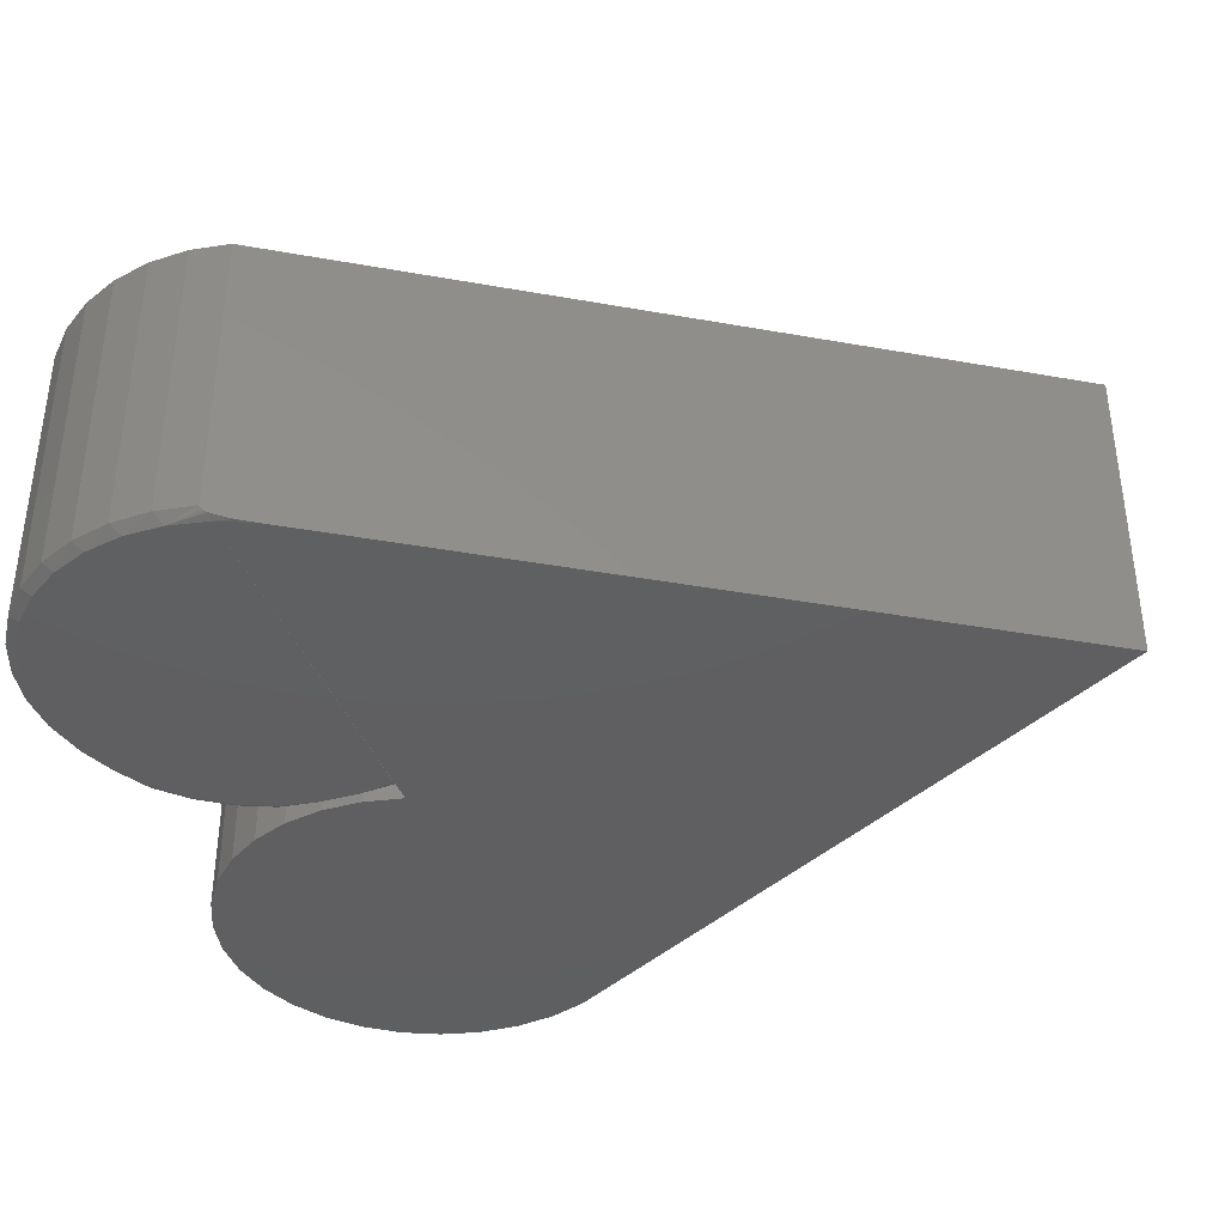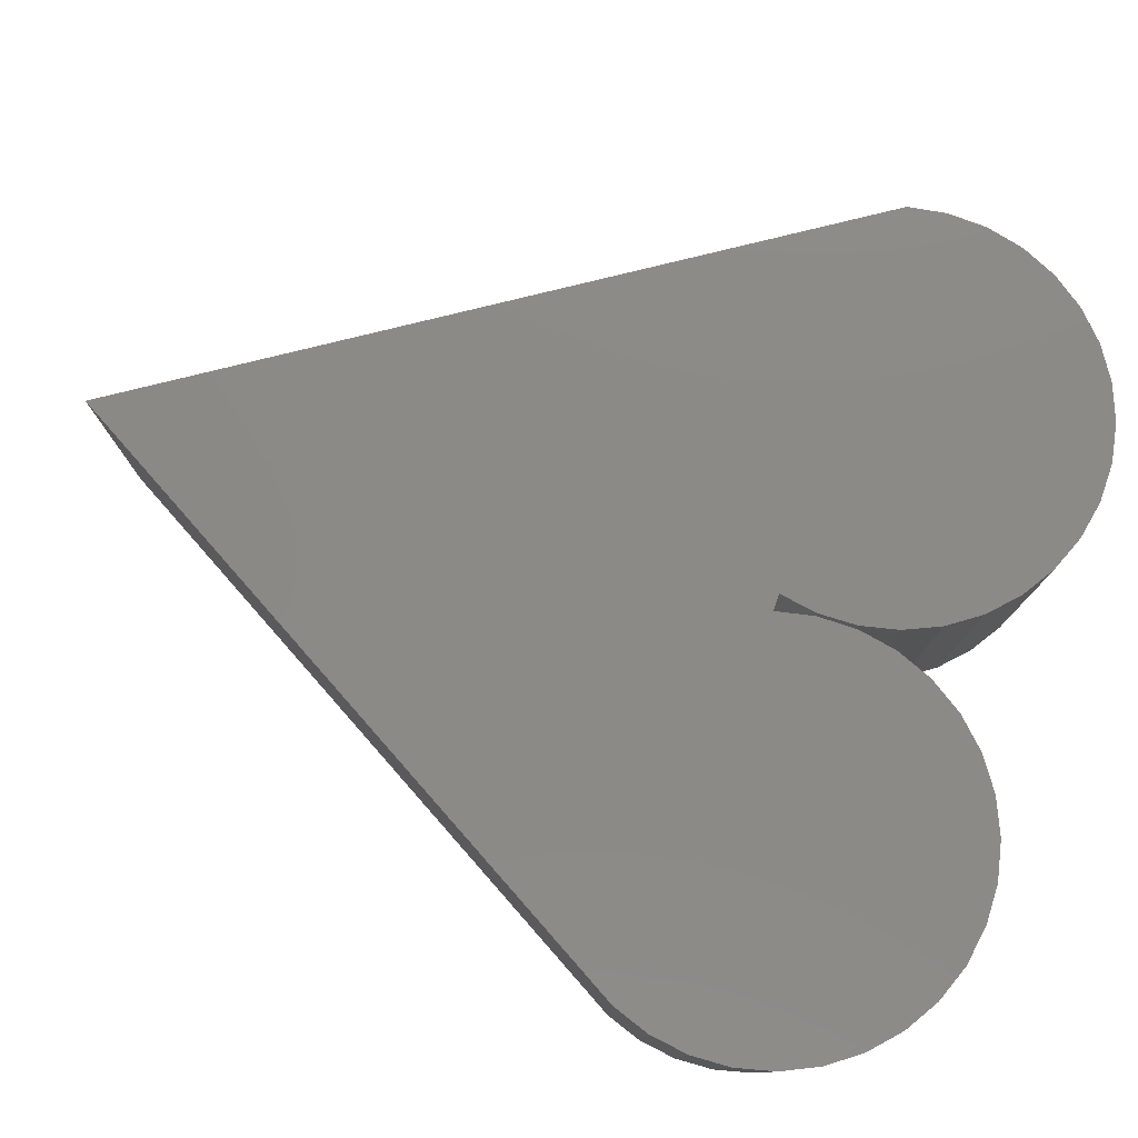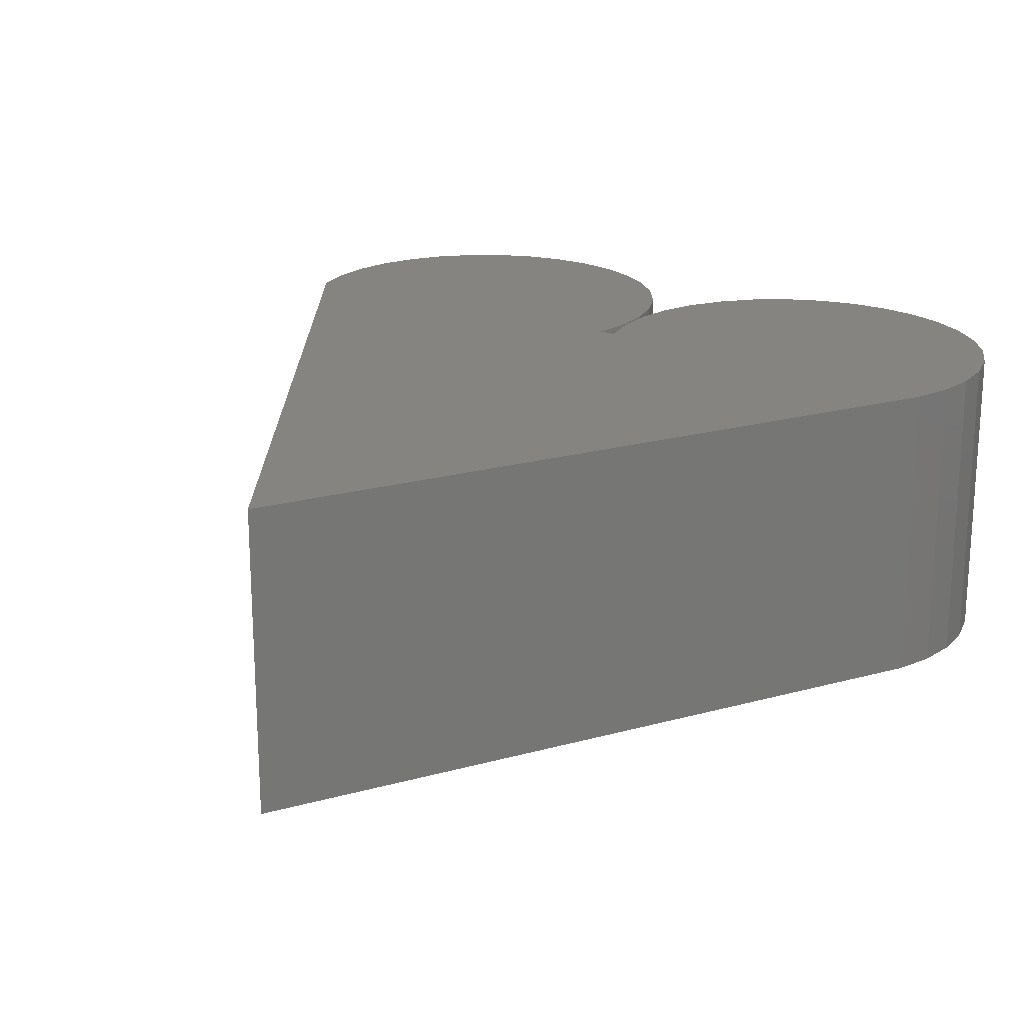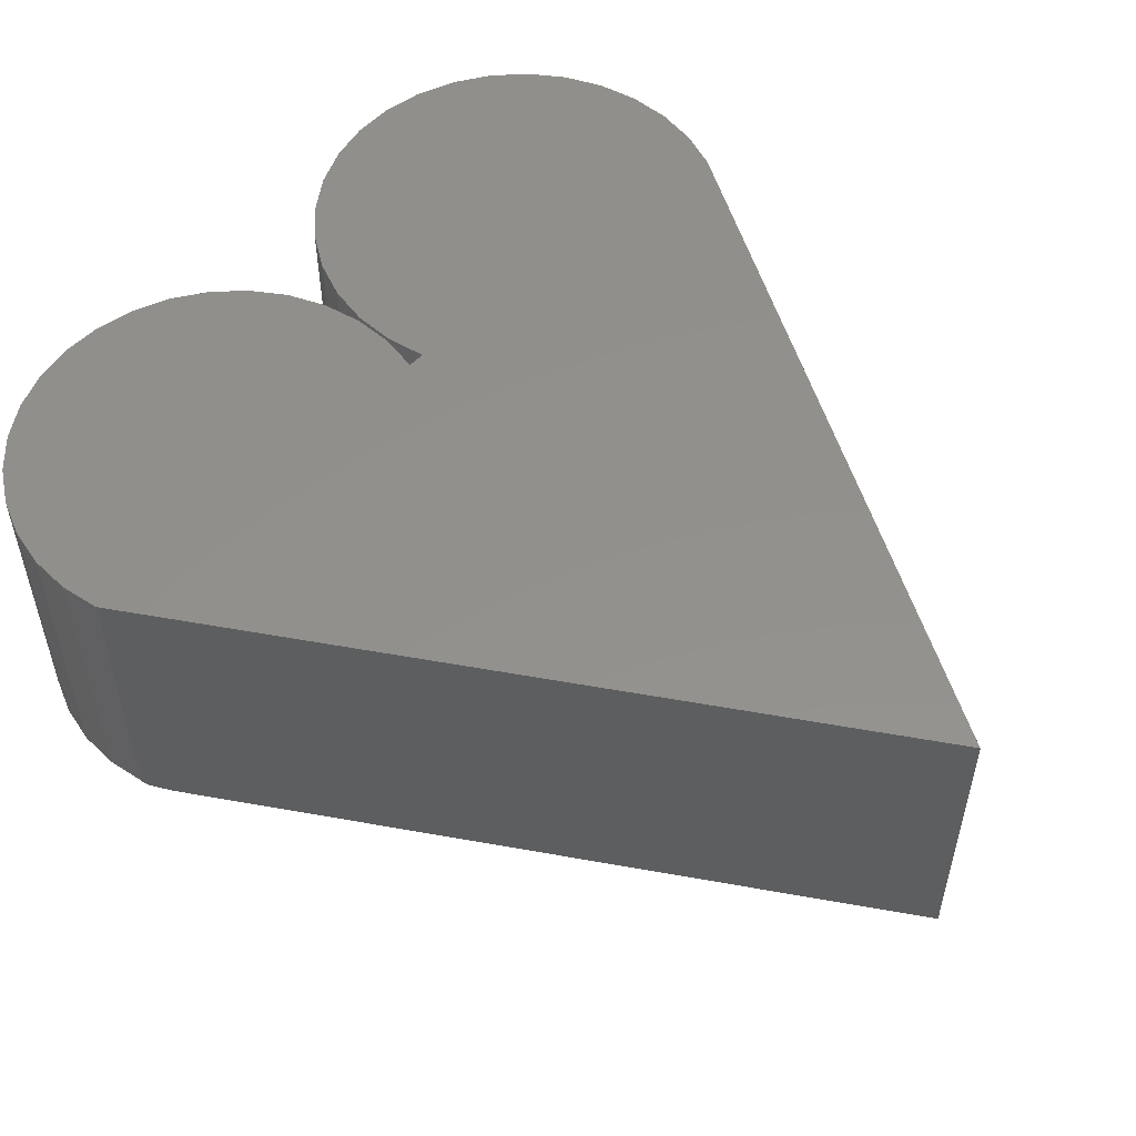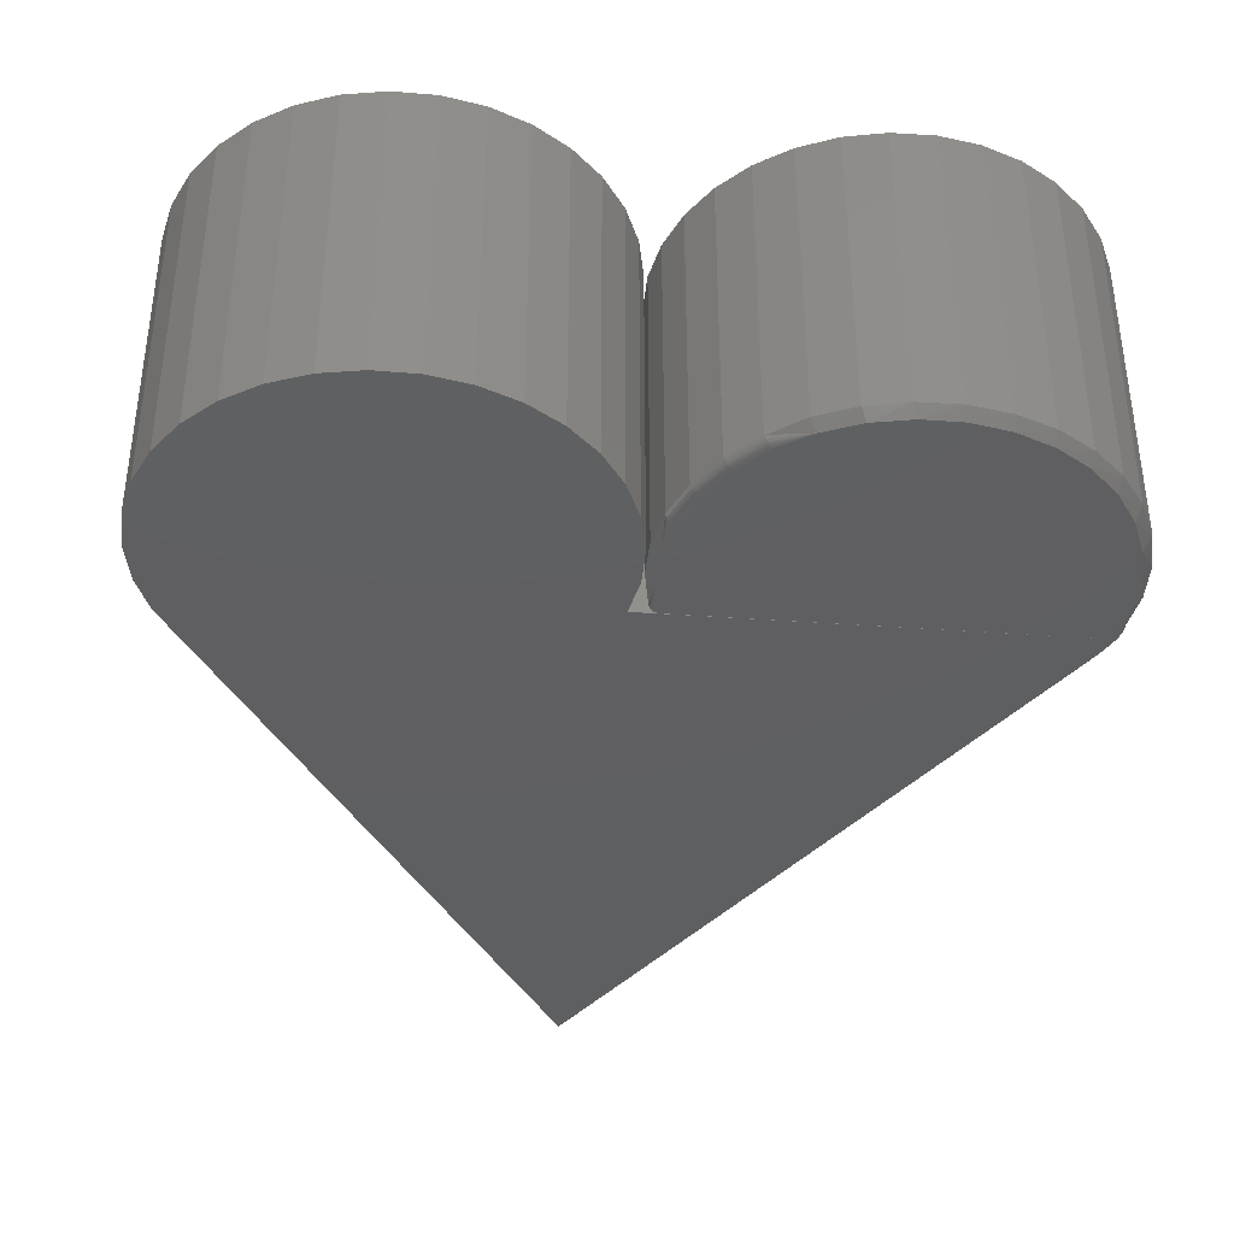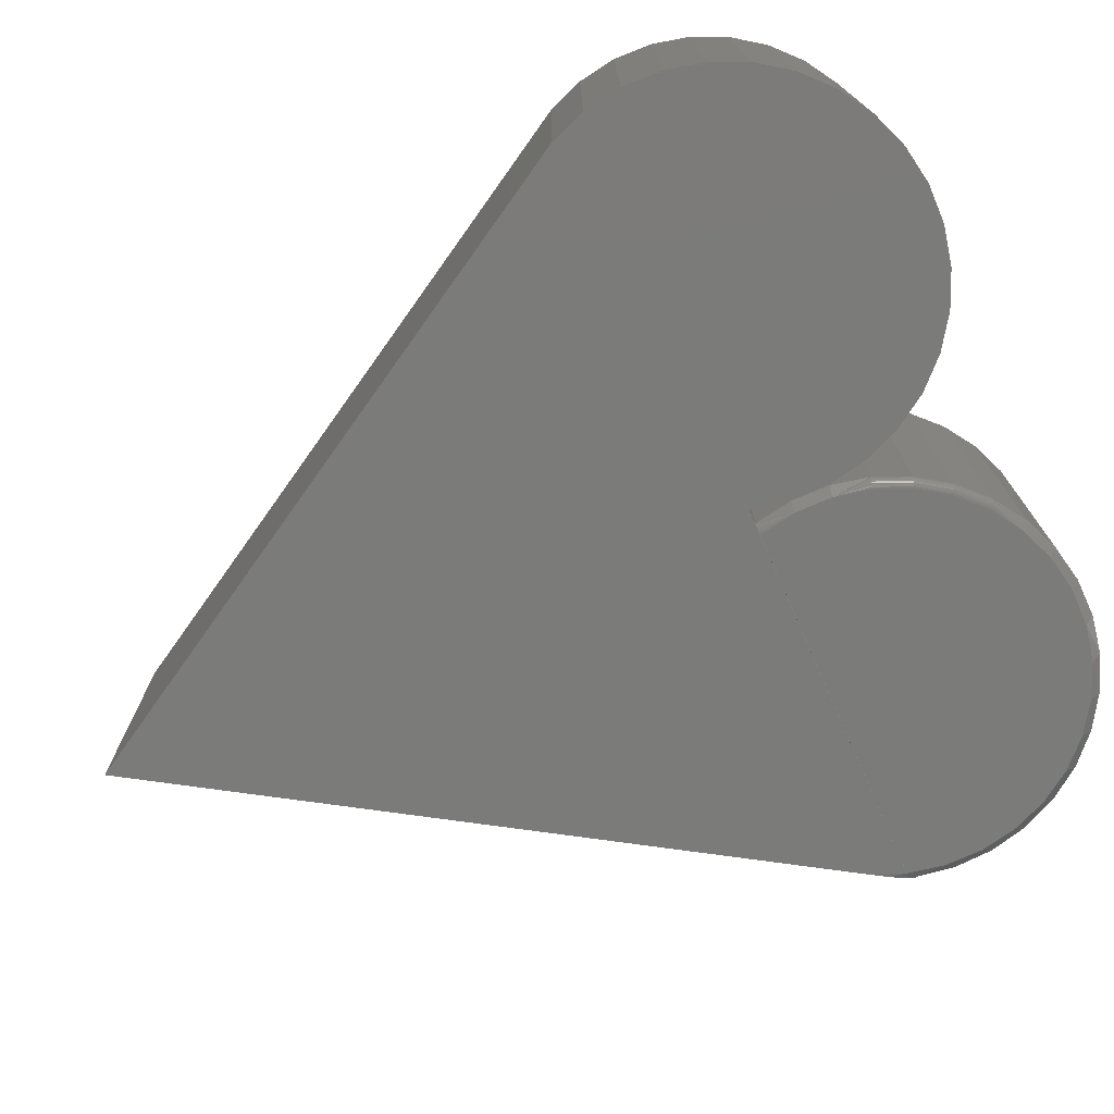
<metadata>
{"format":"stl","ext":"stl","renderer":"f3d","projection":"perspective","resolution":1024,"background":"white","views":[{"elev":-39.2,"azim":-70.0,"up":"+Z"},{"elev":78.5,"azim":108.8,"up":"+Z"},{"elev":20.6,"azim":33.4,"up":"+Z"},{"elev":53.9,"azim":-46.5,"up":"+Z"},{"elev":-38.6,"azim":175.7,"up":"+Z"},{"elev":-74.1,"azim":114.7,"up":"+Z"}]}
</metadata>
<code>
# stl→obj: 143 verts, 282 faces
v -0.5332 0.4495 0
v -0.5613 0.4628 0.007812
v -0.5292 0.4565 0.007812
v -0.5644 0.4552 0
v -0.594 0.4628 0.007812
v -0.5961 0.4547 0
v -0.6261 0.4565 0.007812
v -0.6271 0.448 0
v -0.6564 0.4442 0.007812
v -0.6562 0.4355 0
v -0.6838 0.4264 0.007812
v -0.6823 0.4175 0
v -0.7073 0.4036 0.007812
v -0.7044 0.3948 0
v -0.726 0.3768 0.007812
v -0.7217 0.3683 0
v -0.7392 0.3469 0.007812
v -0.7335 0.3389 0
v -0.7464 0.315 0.007812
v -0.7394 0.3077 0
v -0.7474 0.2823 0.007812
v -0.7326 0.245 0
v -0.7373 0.2424 0.002037
v -0.7389 0.2448 0.002848
v -0.7288 0.2291 0.0002354
v -0.7203 0.2158 0
v -0.4989 0.4442 0.007812
v -0.4715 0.4264 0.007812
v -0.4723 0.4268 0.006288
v -0.4157 0.2812 0
v -0.4164 0.3129 0
v -0.4078 0.2823 0.007812
v -0.4131 0.25 0.007812
v -0.4135 0.25 0.00539
v -0.4146 0.25 0.003206
v -0.4164 0.25 0.001478
v -0.4187 0.25 0.0003729
v -0.4212 0.25 -1.694e-20
v -0.4233 0.3438 0
v -0.4219 0.3443 0.0001501
v -0.4205 0.3448 0.0005947
v -0.4192 0.3452 0.001317
v -0.4181 0.3456 0.002288
v -0.4171 0.3459 0.003472
v -0.4165 0.3461 0.004823
v -0.416 0.3462 0.006288
v -0.4161 0.3469 0.007812
v -0.4088 0.315 0.007812
v -0.5037 0.4379 0
v -0.4726 0.4265 0.004823
v -0.473 0.4259 0.003472
v -0.4736 0.4252 0.002288
v -0.4743 0.4242 0.001317
v -0.4752 0.4232 0.0005947
v -0.4761 0.422 0.0001501
v -0.477 0.4208 0
v -0.7391 0.276 0
v -0.7401 0.2468 0.003758
v -0.7411 0.2483 0.004753
v -0.7421 0.2498 0.00675
v -0.7422 0.25 0.007812
v -0.4293 0.3768 0.007812
v -0.4294 0.3766 0.006288
v -0.4298 0.3764 0.004823
v -0.4304 0.376 0.003472
v -0.4312 0.3756 0.002288
v -0.4323 0.375 0.001317
v -0.4334 0.3743 0.0005947
v -0.4347 0.3736 0.0001501
v -0.4361 0.3729 0
v -0.448 0.4036 0.007812
v -0.4484 0.4038 0.006288
v -0.4487 0.4035 0.004823
v -0.4493 0.4031 0.003472
v -0.45 0.4024 0.002288
v -0.4509 0.4017 0.001317
v -0.4519 0.4008 0.0005947
v -0.453 0.3998 0.0001501
v -0.4542 0.3988 0
v -0.3988 0.25 0
v -0.3988 0.25 0.2578
v -0.4056 0.2828 0
v -0.4056 0.2828 0.2578
v -0.4059 0.3163 0
v -0.4059 0.3163 0.2578
v -0.3998 0.3492 0
v -0.3998 0.3492 0.2578
v -0.3875 0.3803 0
v -0.3875 0.3803 0.2578
v -0.3694 0.4085 0
v -0.3694 0.4085 0.2578
v -0.3462 0.4326 0
v -0.3462 0.4326 0.2578
v -0.3188 0.4518 0
v -0.3188 0.4518 0.2578
v -0.2882 0.4654 0
v -0.2882 0.4654 0.2578
v -0.2556 0.4729 0
v -0.2556 0.4729 0.2578
v -0.2221 0.4739 0
v -0.2221 0.4739 0.2578
v -0.1891 0.4685 0
v -0.1891 0.4685 0.2578
v -0.1578 0.4567 0
v -0.1578 0.4567 0.2578
v -0.1292 0.4392 0
v -0.1292 0.4392 0.2578
v -0.1046 0.4165 0
v -0.1046 0.4165 0.2578
v -0.08487 0.3895 0
v -0.08487 0.3895 0.2578
v -0.07067 0.3592 0
v -0.07067 0.3592 0.2578
v -0.06259 0.3267 0
v -0.06259 0.3267 0.2578
v -0.06092 0.2933 0
v -0.06092 0.2933 0.2578
v -0.06572 0.2601 0
v -0.06572 0.2601 0.2578
v -0.07681 0.2285 0
v -0.07681 0.2285 0.2578
v -0.3845 -0.3081 0
v -0.7422 0.25 0.2578
v -0.7474 0.2823 0.2578
v -0.7464 0.315 0.2578
v -0.7392 0.3469 0.2578
v -0.726 0.3768 0.2578
v -0.7073 0.4036 0.2578
v -0.6838 0.4264 0.2578
v -0.6564 0.4442 0.2578
v -0.6261 0.4565 0.2578
v -0.594 0.4628 0.2578
v -0.5613 0.4628 0.2578
v -0.5292 0.4565 0.2578
v -0.4989 0.4442 0.2578
v -0.4715 0.4264 0.2578
v -0.448 0.4036 0.2578
v -0.4293 0.3768 0.2578
v -0.4161 0.3469 0.2578
v -0.4088 0.315 0.2578
v -0.4078 0.2823 0.2578
v -0.4131 0.25 0.2578
v -0.3845 -0.3081 0.2578
f 1 2 3
f 4 5 2
f 4 2 1
f 6 7 5
f 6 5 4
f 8 9 7
f 8 7 6
f 10 11 9
f 10 9 8
f 12 13 11
f 12 11 10
f 14 15 13
f 14 13 12
f 16 17 15
f 16 15 14
f 18 19 17
f 18 17 16
f 20 21 19
f 20 19 18
f 22 23 24
f 25 23 22
f 26 25 22
f 27 28 29
f 30 31 32
f 30 32 33
f 30 33 34
f 30 34 35
f 30 35 36
f 30 36 37
f 30 37 38
f 31 39 40
f 31 40 41
f 31 41 42
f 31 42 43
f 31 43 44
f 31 44 45
f 31 45 46
f 31 46 47
f 31 47 48
f 31 48 32
f 49 1 3
f 49 3 27
f 49 27 29
f 49 29 50
f 49 50 51
f 49 51 52
f 49 52 53
f 49 53 54
f 49 54 55
f 49 55 56
f 57 22 24
f 57 24 58
f 57 58 59
f 57 59 60
f 57 60 61
f 57 61 21
f 57 21 20
f 62 47 63
f 63 47 46
f 63 46 64
f 64 46 45
f 64 45 65
f 65 45 44
f 65 44 66
f 66 44 43
f 66 43 67
f 67 43 42
f 67 42 68
f 68 42 41
f 68 41 69
f 69 41 40
f 69 40 70
f 70 40 39
f 71 62 72
f 72 62 63
f 72 63 73
f 73 63 64
f 73 64 74
f 74 64 65
f 74 65 75
f 75 65 66
f 75 66 76
f 76 66 67
f 76 67 77
f 77 67 68
f 77 68 78
f 78 68 69
f 78 69 79
f 79 69 70
f 28 71 29
f 29 71 72
f 29 72 50
f 50 72 73
f 50 73 51
f 51 73 74
f 51 74 52
f 52 74 75
f 52 75 53
f 53 75 76
f 53 76 54
f 54 76 77
f 54 77 55
f 55 77 78
f 55 78 56
f 56 78 79
f 80 81 82
f 82 81 83
f 82 83 84
f 84 83 85
f 84 85 86
f 86 85 87
f 86 87 88
f 88 87 89
f 88 89 90
f 90 89 91
f 90 91 92
f 92 91 93
f 92 93 94
f 94 93 95
f 94 95 96
f 96 95 97
f 96 97 98
f 98 97 99
f 98 99 100
f 100 99 101
f 100 101 102
f 102 101 103
f 102 103 104
f 104 103 105
f 104 105 106
f 106 105 107
f 106 107 108
f 108 107 109
f 108 109 110
f 110 109 111
f 110 111 112
f 112 111 113
f 112 113 114
f 114 113 115
f 114 115 116
f 116 115 117
f 116 117 118
f 118 117 119
f 118 119 120
f 120 119 121
f 98 100 102
f 102 96 98
f 96 102 104
f 104 94 96
f 6 4 1
f 1 8 6
f 8 1 49
f 49 10 8
f 120 122 26
f 120 80 118
f 118 80 82
f 118 82 116
f 116 82 84
f 116 84 114
f 114 84 86
f 114 86 112
f 112 86 88
f 112 88 110
f 110 88 90
f 110 90 108
f 108 90 92
f 108 92 106
f 106 92 94
f 106 94 104
f 37 22 38
f 38 22 57
f 38 57 30
f 30 57 20
f 30 20 31
f 31 20 18
f 31 18 39
f 39 18 16
f 39 16 70
f 70 16 14
f 70 14 79
f 79 14 12
f 79 12 56
f 56 12 10
f 56 10 49
f 37 80 22
f 22 80 120
f 22 120 26
f 61 123 21
f 21 123 124
f 21 124 19
f 19 124 125
f 19 125 17
f 17 125 126
f 17 126 15
f 15 126 127
f 15 127 13
f 13 127 128
f 13 128 11
f 11 128 129
f 11 129 9
f 9 129 130
f 9 130 7
f 7 130 131
f 7 131 5
f 5 131 132
f 5 132 2
f 2 132 133
f 2 133 3
f 3 133 134
f 3 134 27
f 27 134 135
f 27 135 28
f 28 135 136
f 28 136 71
f 71 136 137
f 71 137 62
f 62 137 138
f 62 138 47
f 47 138 139
f 47 139 48
f 48 139 140
f 48 140 32
f 32 140 141
f 32 141 33
f 33 141 142
f 61 59 123
f 61 60 59
f 143 123 59
f 143 59 58
f 143 58 24
f 143 24 23
f 143 23 25
f 143 25 26
f 143 26 122
f 80 37 36
f 80 36 35
f 80 35 34
f 80 34 33
f 80 33 142
f 80 142 81
f 103 101 99
f 99 97 103
f 105 103 97
f 133 132 131
f 133 131 134
f 134 131 130
f 121 119 81
f 121 81 142
f 121 142 123
f 121 123 143
f 81 119 83
f 83 119 117
f 83 117 85
f 85 117 115
f 85 115 87
f 87 115 113
f 87 113 89
f 89 113 111
f 89 111 91
f 91 111 109
f 91 109 93
f 93 109 107
f 93 107 95
f 95 107 105
f 95 105 97
f 123 142 124
f 124 142 141
f 124 141 125
f 125 141 140
f 125 140 126
f 126 140 139
f 126 139 127
f 127 139 138
f 127 138 128
f 128 138 137
f 128 137 129
f 129 137 136
f 129 136 130
f 130 136 135
f 130 135 134
f 143 122 121
f 121 122 120

</code>
